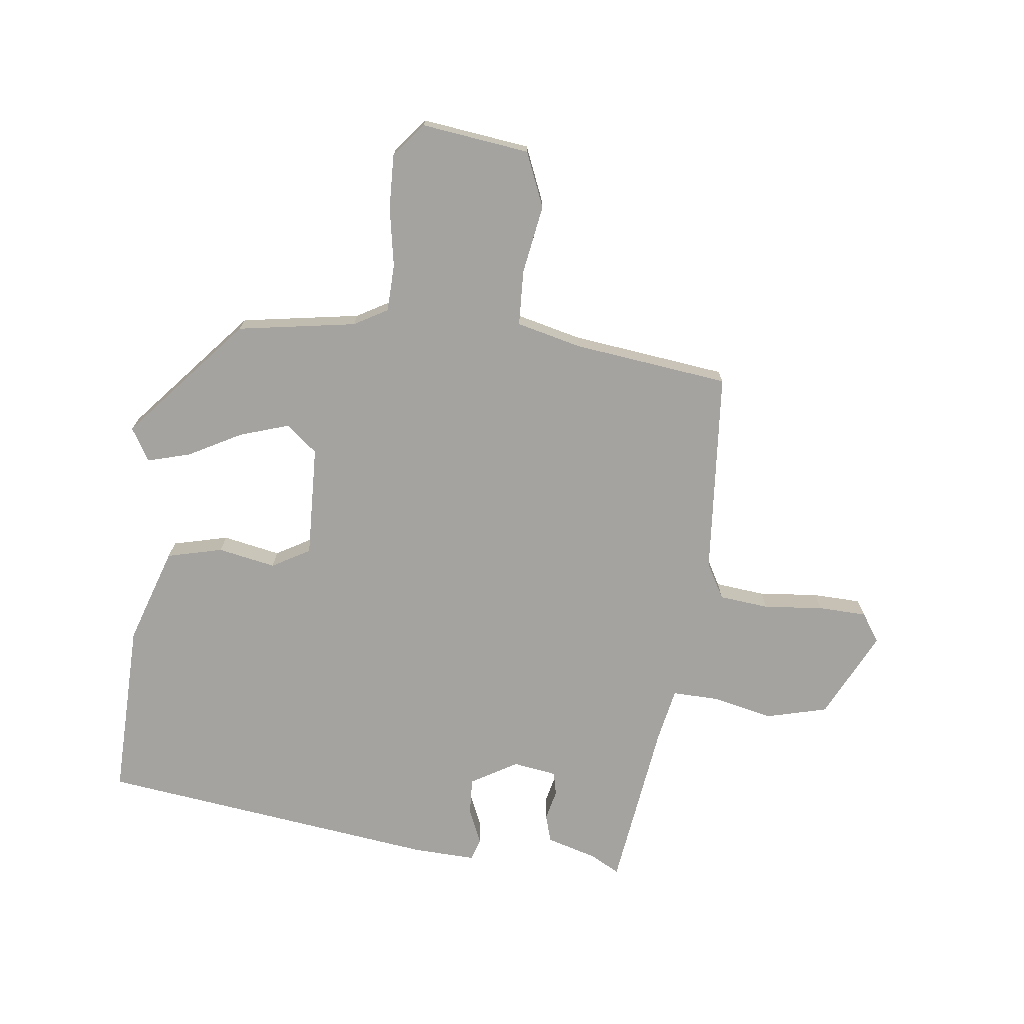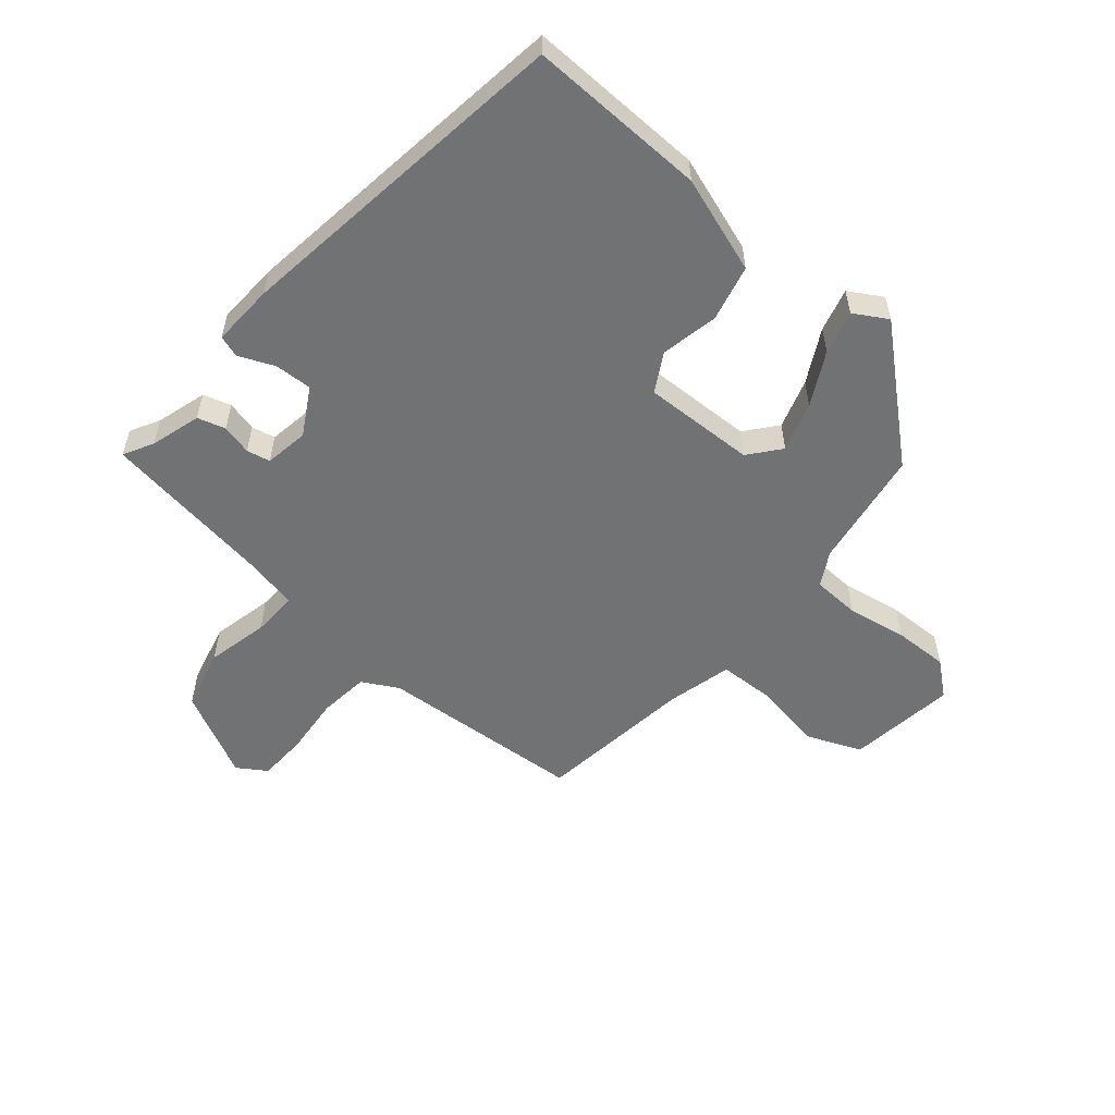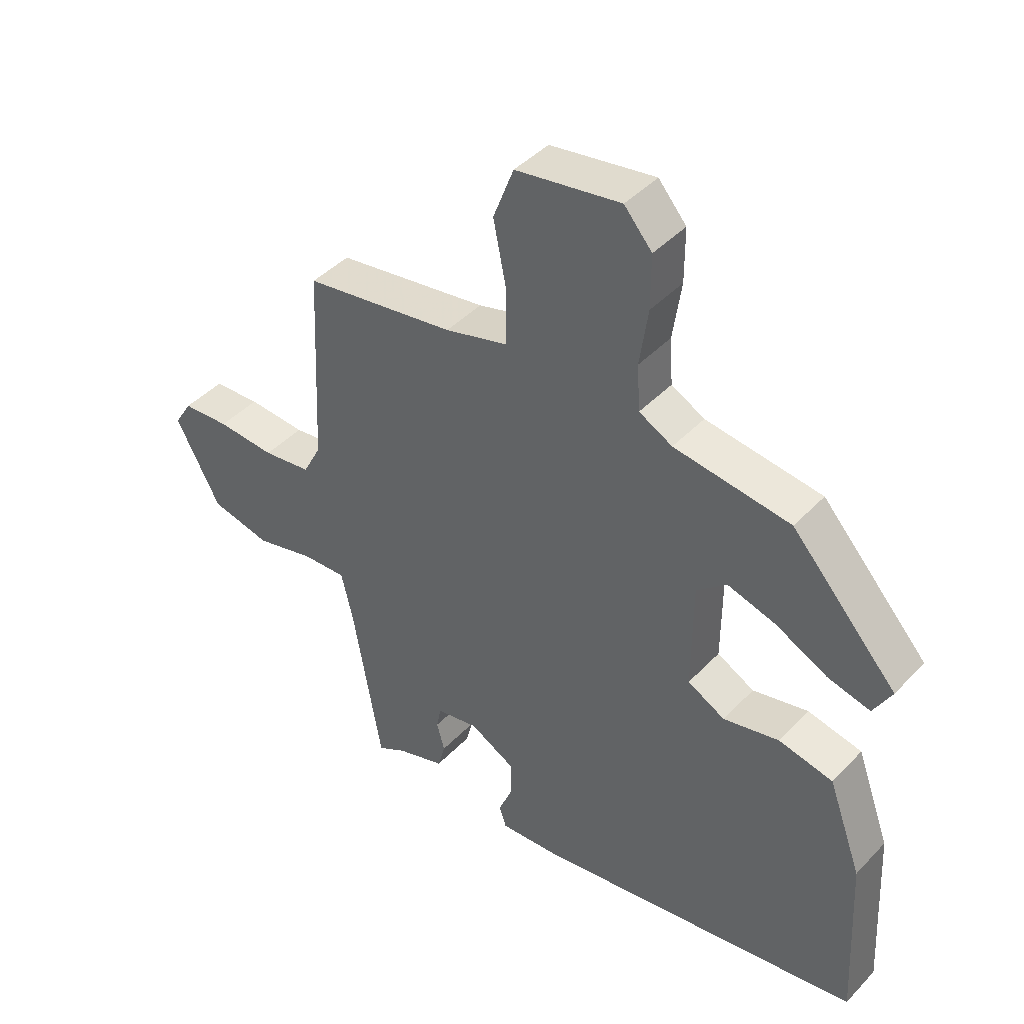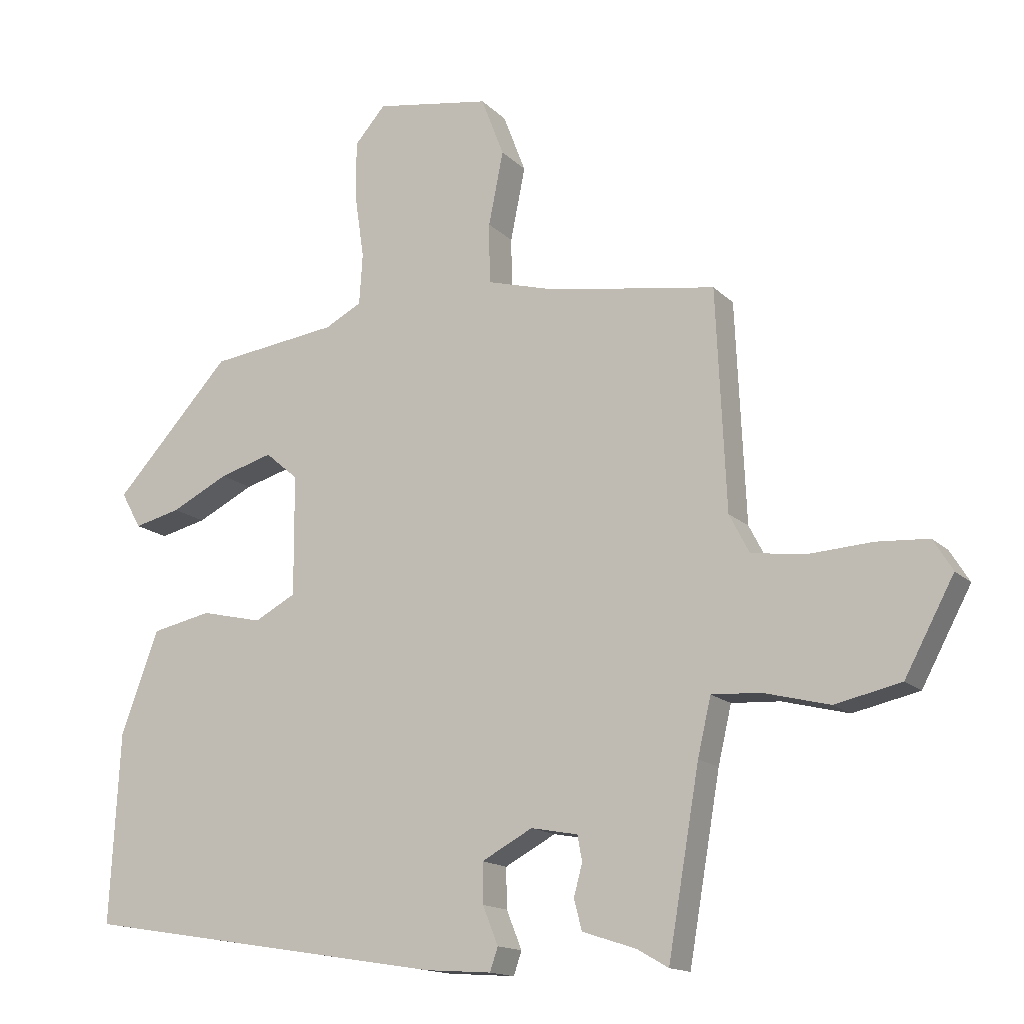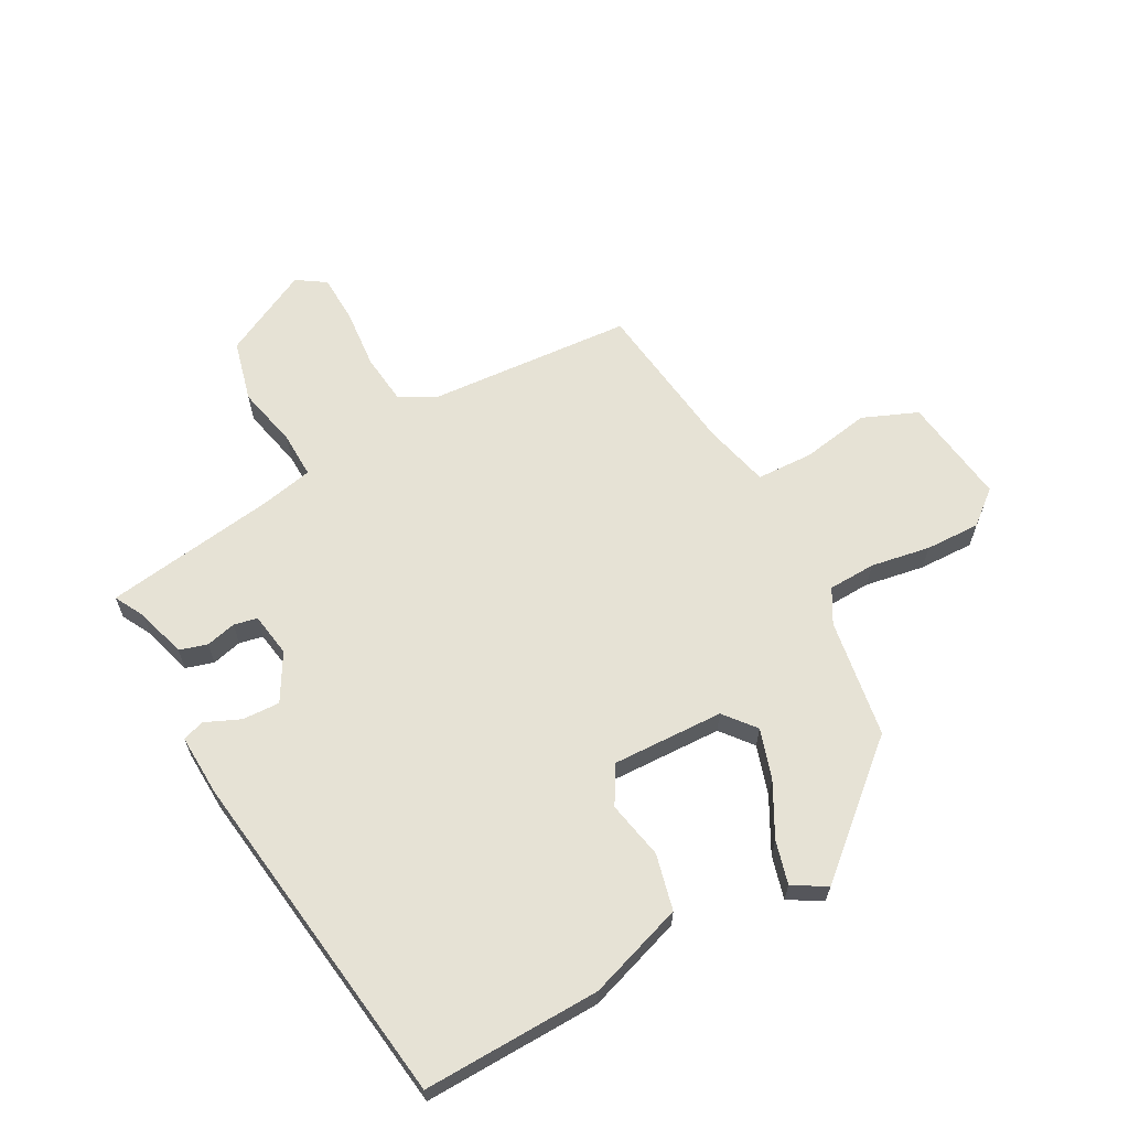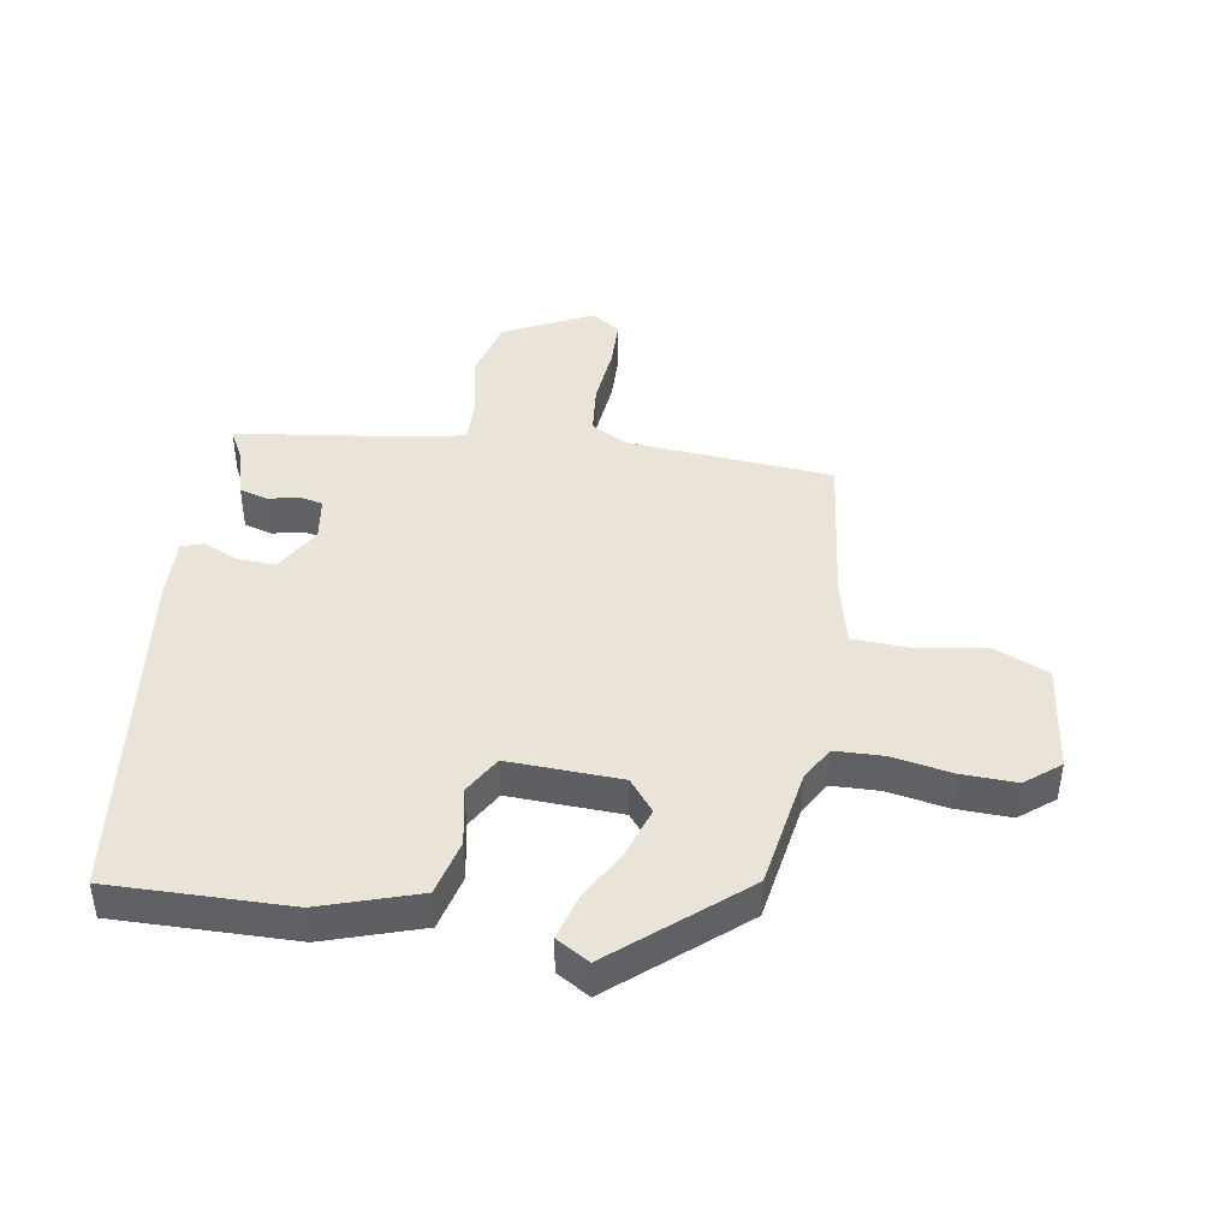
<metadata>
{"format":"obj","ext":"obj","renderer":"f3d","projection":"perspective","resolution":1024,"background":"white","views":[{"elev":-73.0,"azim":-5.1,"up":"+Y"},{"elev":-55.4,"azim":-128.8,"up":"+Y"},{"elev":43.1,"azim":-140.5,"up":"+Z"},{"elev":-14.9,"azim":27.7,"up":"+Z"},{"elev":63.9,"azim":-117.0,"up":"+Y"},{"elev":43.4,"azim":-78.7,"up":"+Y"}]}
</metadata>
<code>
v -0.337 0.07 0.459
v -0.145 0.07 0.484
v -0.09 0.07 0.513
v -0.085 0.07 0.589
v -0.099 0.07 0.685
v -0.099 0.07 0.773
v -0.053 0.07 0.826
v 0.12 0.07 0.798
v 0.154 0.07 0.709
v 0.132 0.07 0.599
v 0.133 0.07 0.509
v 0.237 0.07 0.48
v 0.487 0.07 0.441
v 0.502 0.07 0.112
v 0.532 0.07 0.054
v 0.612 0.07 0.043
v 0.708 0.07 0.049
v 0.786 0.07 0.044
v 0.815 0.07 -0.003
v 0.741 0.07 -0.141
v 0.642 0.07 -0.163
v 0.543 0.07 -0.138
v 0.47 0.07 -0.134
v 0.45 0.07 -0.22
v 0.403 0.07 -0.493
v 0.356 0.07 -0.466
v 0.276 0.07 -0.44
v 0.264 0.07 -0.395
v 0.277 0.07 -0.347
v 0.27 0.07 -0.309
v 0.2 0.07 -0.296
v 0.124 0.07 -0.337
v 0.125 0.07 -0.397
v 0.148 0.07 -0.454
v 0.136 0.07 -0.489
v 0.036 0.07 -0.482
v -0.511 0.07 -0.394
v -0.496 0.07 -0.109
v -0.44 0.07 0.044
v -0.35 0.07 0.063
v -0.258 0.07 0.042
v -0.196 0.07 0.075
v -0.197 0.07 0.255
v -0.246 0.07 0.297
v -0.326 0.07 0.274
v -0.412 0.07 0.231
v -0.482 0.07 0.214
v -0.512 0.07 0.268
v -0.337 0 0.459
v -0.145 0 0.484
v -0.09 0 0.513
v -0.085 0 0.589
v -0.099 0 0.685
v -0.099 0 0.773
v -0.053 0 0.826
v 0.12 0 0.798
v 0.154 0 0.709
v 0.132 0 0.599
v 0.133 0 0.509
v 0.237 0 0.48
v 0.487 0 0.441
v 0.502 0 0.112
v 0.532 0 0.054
v 0.612 0 0.043
v 0.708 0 0.049
v 0.786 0 0.044
v 0.815 0 -0.003
v 0.741 0 -0.141
v 0.642 0 -0.163
v 0.543 0 -0.138
v 0.47 0 -0.134
v 0.45 0 -0.22
v 0.403 0 -0.493
v 0.356 0 -0.466
v 0.276 0 -0.44
v 0.264 0 -0.395
v 0.277 0 -0.347
v 0.27 0 -0.309
v 0.2 0 -0.296
v 0.124 0 -0.337
v 0.125 0 -0.397
v 0.148 0 -0.454
v 0.136 0 -0.489
v 0.036 0 -0.482
v -0.511 0 -0.394
v -0.496 0 -0.109
v -0.44 0 0.044
v -0.35 0 0.063
v -0.258 0 0.042
v -0.196 0 0.075
v -0.197 0 0.255
v -0.246 0 0.297
v -0.326 0 0.274
v -0.412 0 0.231
v -0.482 0 0.214
v -0.512 0 0.268
f 48 1 2
f 47 48 2
f 46 47 2
f 45 46 2
f 44 45 2 3
f 43 44 3
f 42 43 3
f 39 40 41
f 38 39 41
f 37 38 41
f 36 37 41
f 35 36 41
f 34 35 41
f 33 34 41
f 32 33 41 42
f 31 32 42 3
f 26 27 28 29
f 26 29 30
f 25 26 30
f 24 25 30
f 31 3 4
f 30 31 4
f 24 30 4
f 23 24 4
f 20 21 22
f 19 20 22
f 18 19 22
f 17 18 22
f 16 17 22
f 15 16 22 23
f 12 13 14
f 14 15 23
f 12 14 23
f 11 12 23
f 8 9 10
f 7 8 10
f 6 7 10
f 5 6 10
f 4 5 10
f 4 10 11
f 4 11 23
f 50 49 96
f 50 96 95
f 50 95 94
f 50 94 93
f 51 50 93 92
f 51 92 91
f 51 91 90
f 89 88 87
f 89 87 86
f 89 86 85
f 89 85 84
f 89 84 83
f 89 83 82
f 89 82 81
f 90 89 81 80
f 51 90 80 79
f 77 76 75 74
f 78 77 74
f 78 74 73
f 78 73 72
f 52 51 79
f 52 79 78
f 52 78 72
f 52 72 71
f 70 69 68
f 70 68 67
f 70 67 66
f 70 66 65
f 70 65 64
f 71 70 64 63
f 62 61 60
f 71 63 62
f 71 62 60
f 71 60 59
f 58 57 56
f 58 56 55
f 58 55 54
f 58 54 53
f 58 53 52
f 59 58 52
f 71 59 52
f 1 49 50 2
f 2 50 51 3
f 3 51 52 4
f 4 52 53 5
f 5 53 54 6
f 6 54 55 7
f 7 55 56 8
f 8 56 57 9
f 9 57 58 10
f 10 58 59 11
f 11 59 60 12
f 12 60 61 13
f 13 61 62 14
f 14 62 63 15
f 15 63 64 16
f 16 64 65 17
f 17 65 66 18
f 18 66 67 19
f 19 67 68 20
f 20 68 69 21
f 21 69 70 22
f 22 70 71 23
f 23 71 72 24
f 24 72 73 25
f 25 73 74 26
f 26 74 75 27
f 27 75 76 28
f 28 76 77 29
f 29 77 78 30
f 30 78 79 31
f 31 79 80 32
f 32 80 81 33
f 33 81 82 34
f 34 82 83 35
f 35 83 84 36
f 36 84 85 37
f 37 85 86 38
f 38 86 87 39
f 39 87 88 40
f 40 88 89 41
f 41 89 90 42
f 42 90 91 43
f 43 91 92 44
f 44 92 93 45
f 45 93 94 46
f 46 94 95 47
f 47 95 96 48
f 48 96 49 1

</code>
